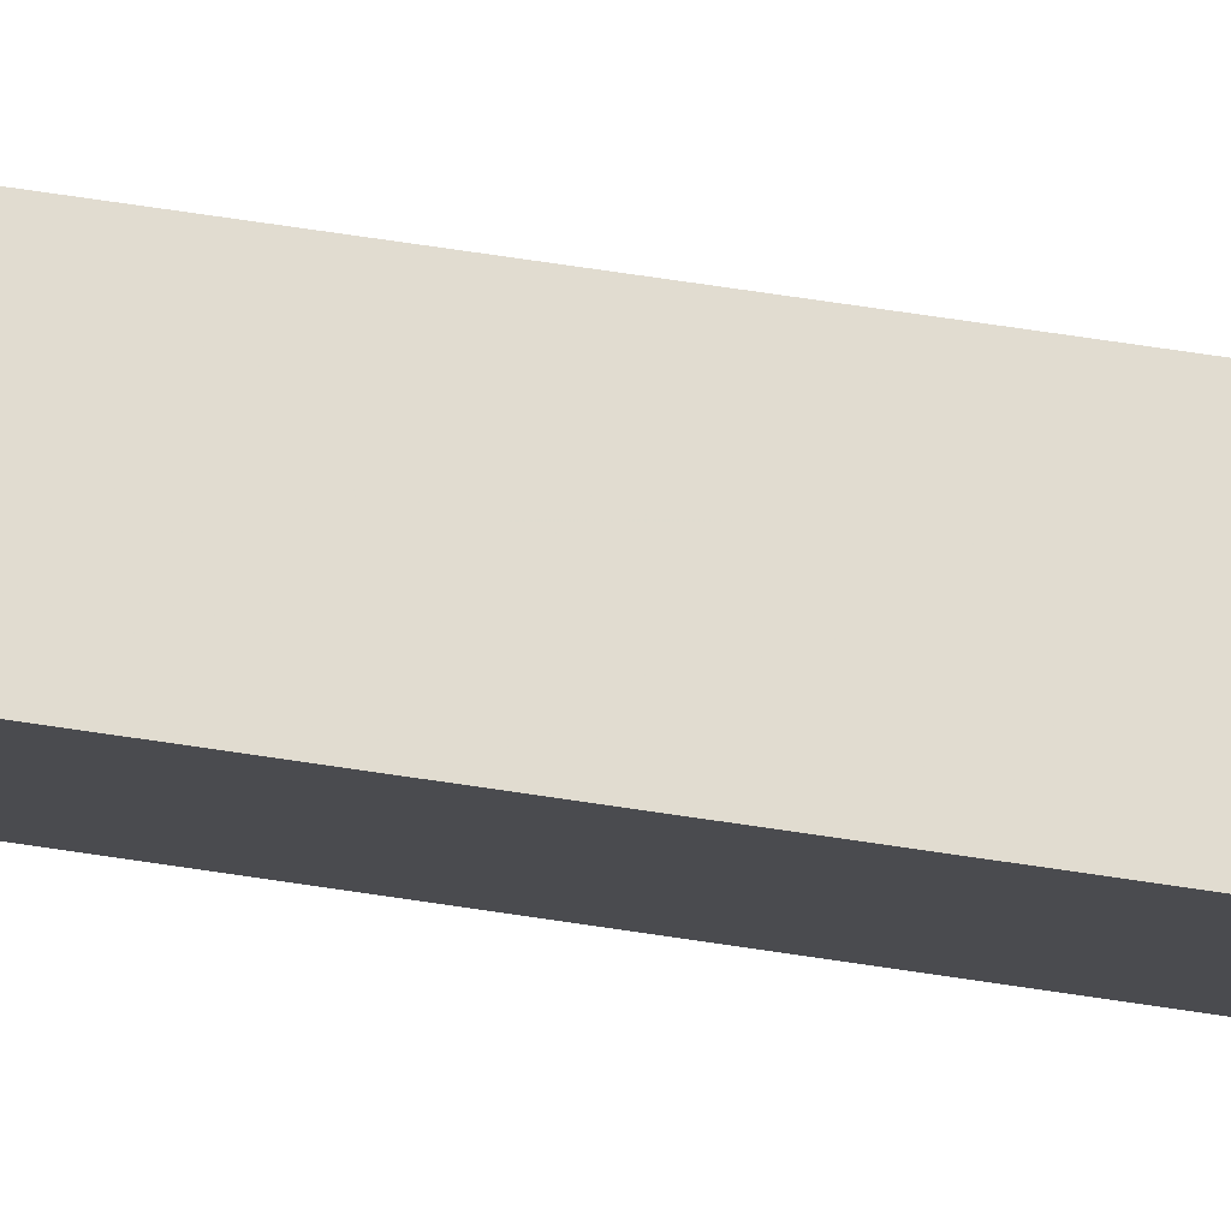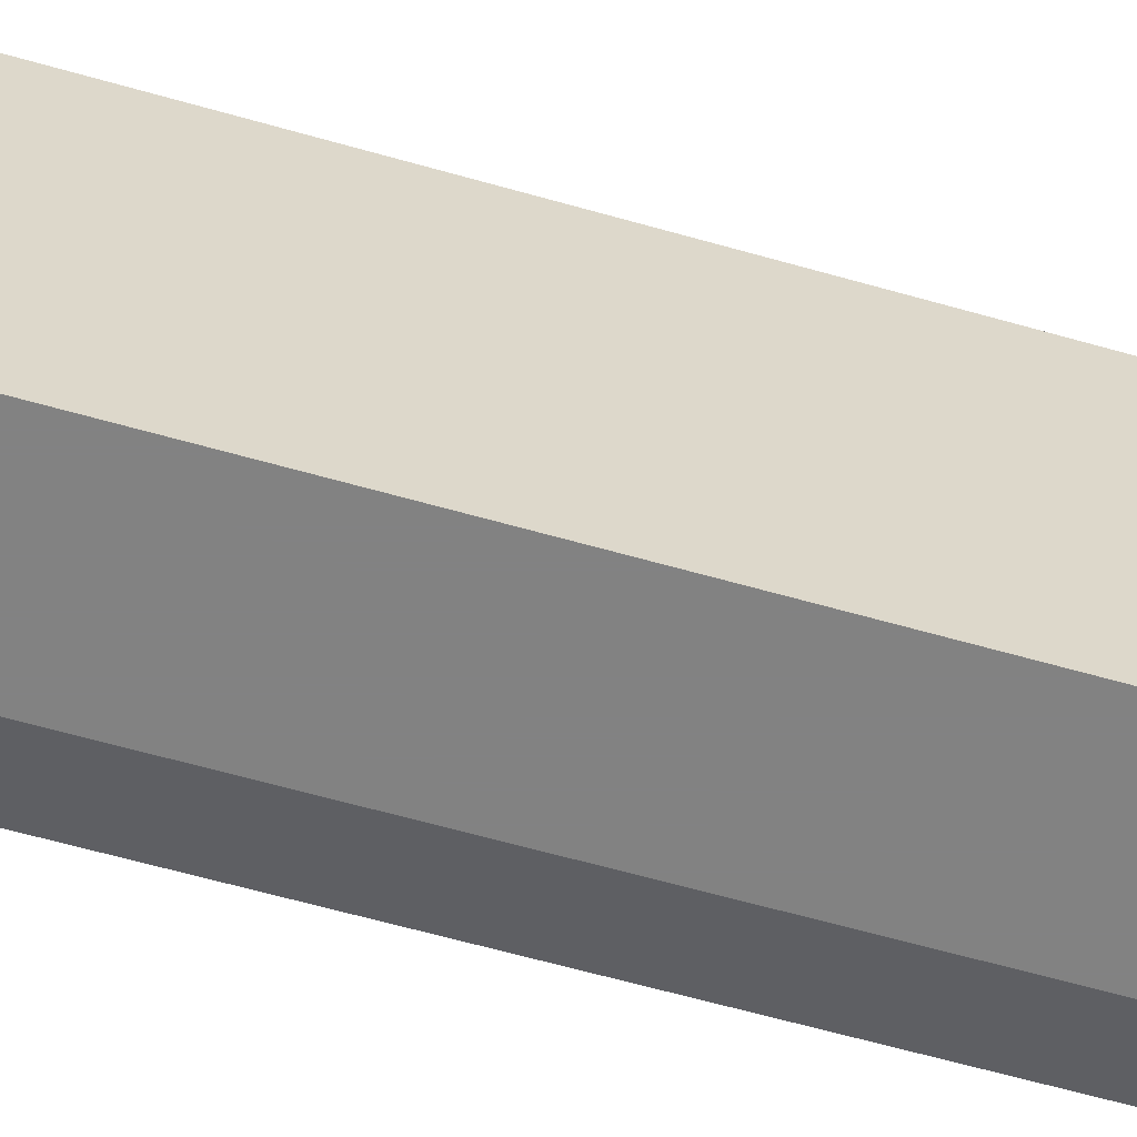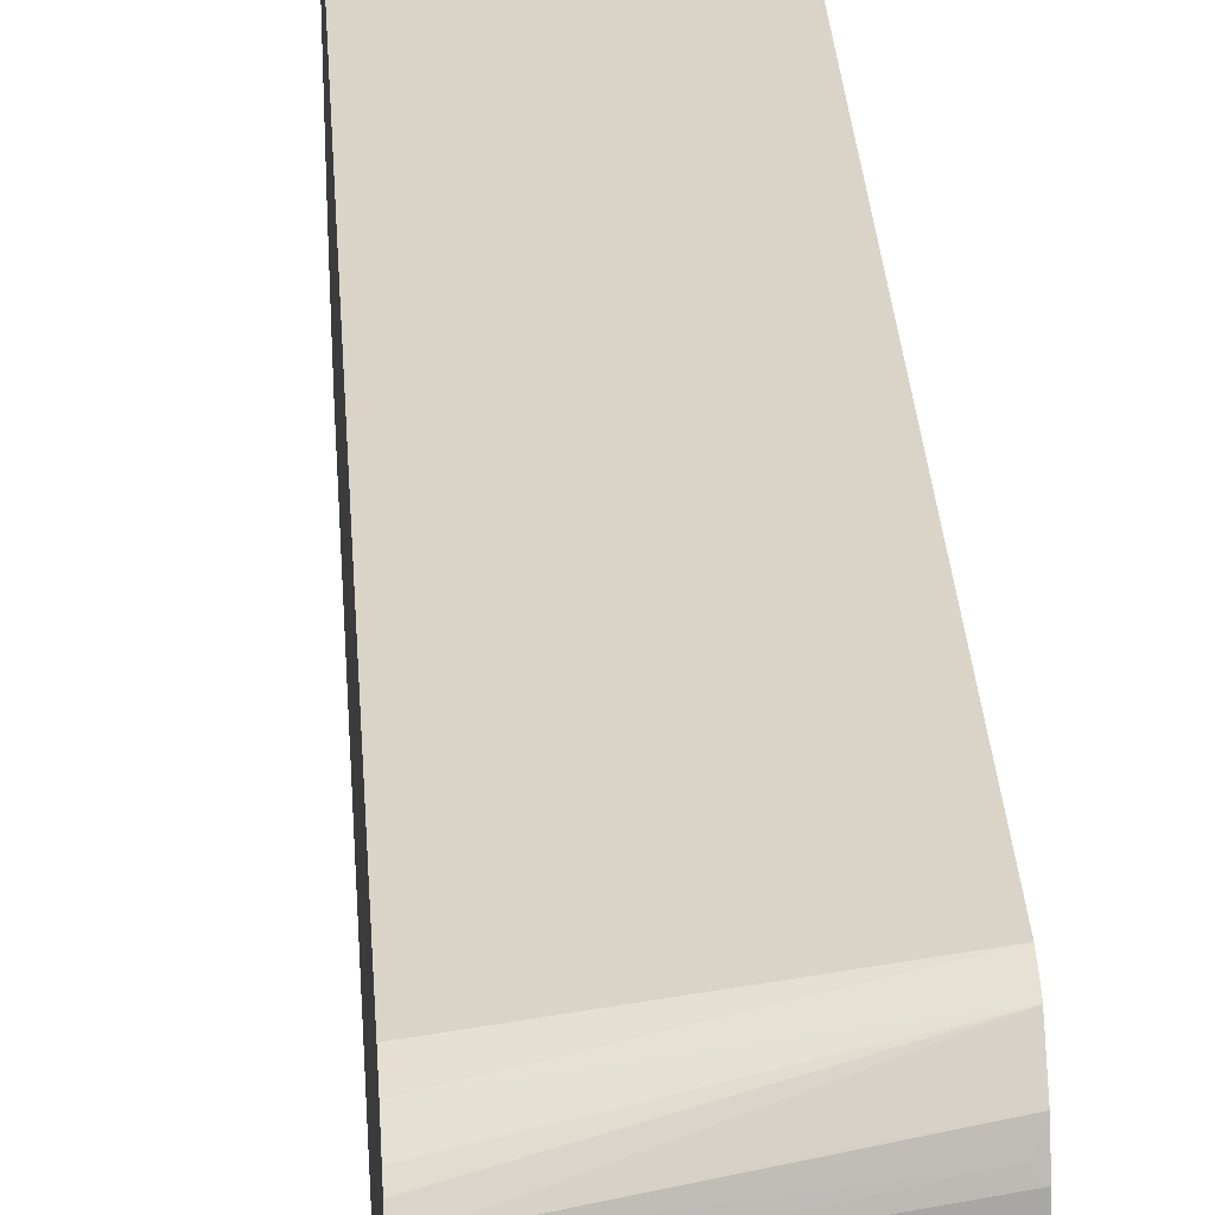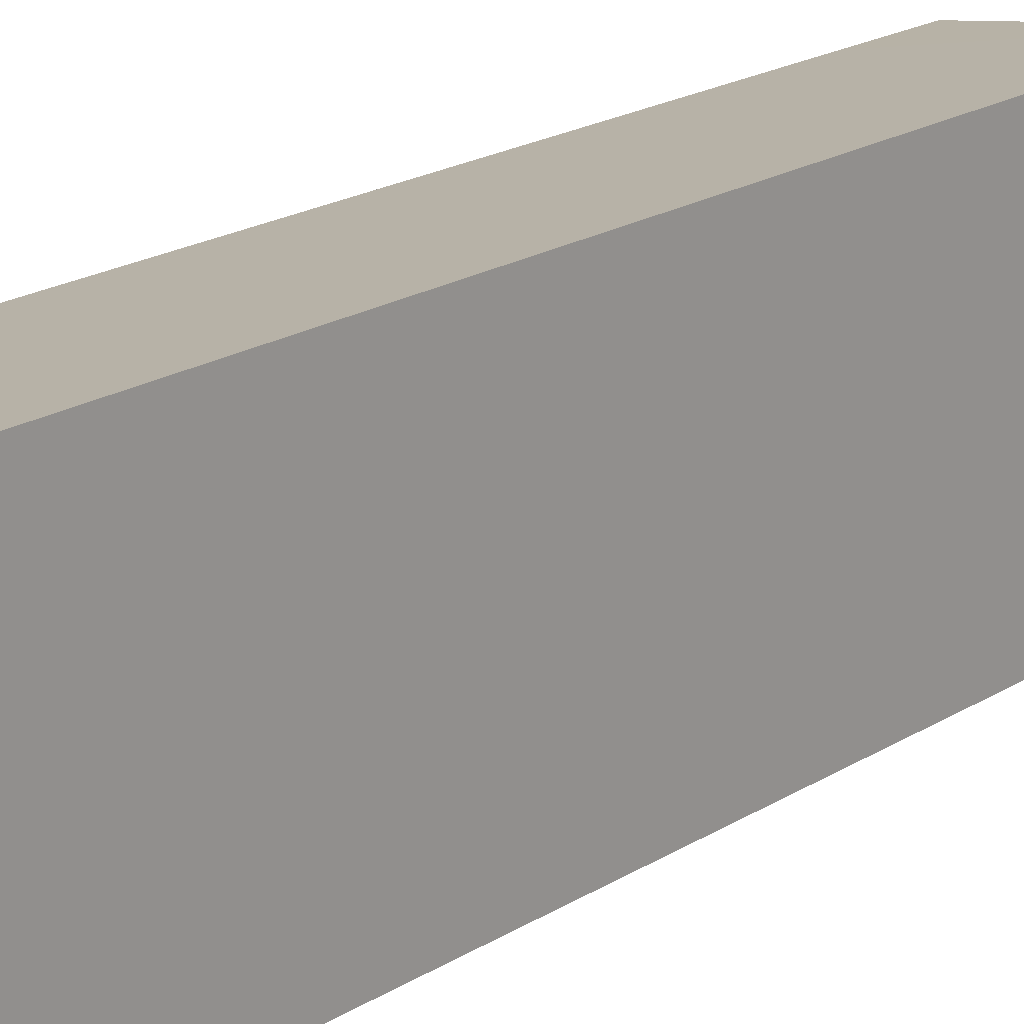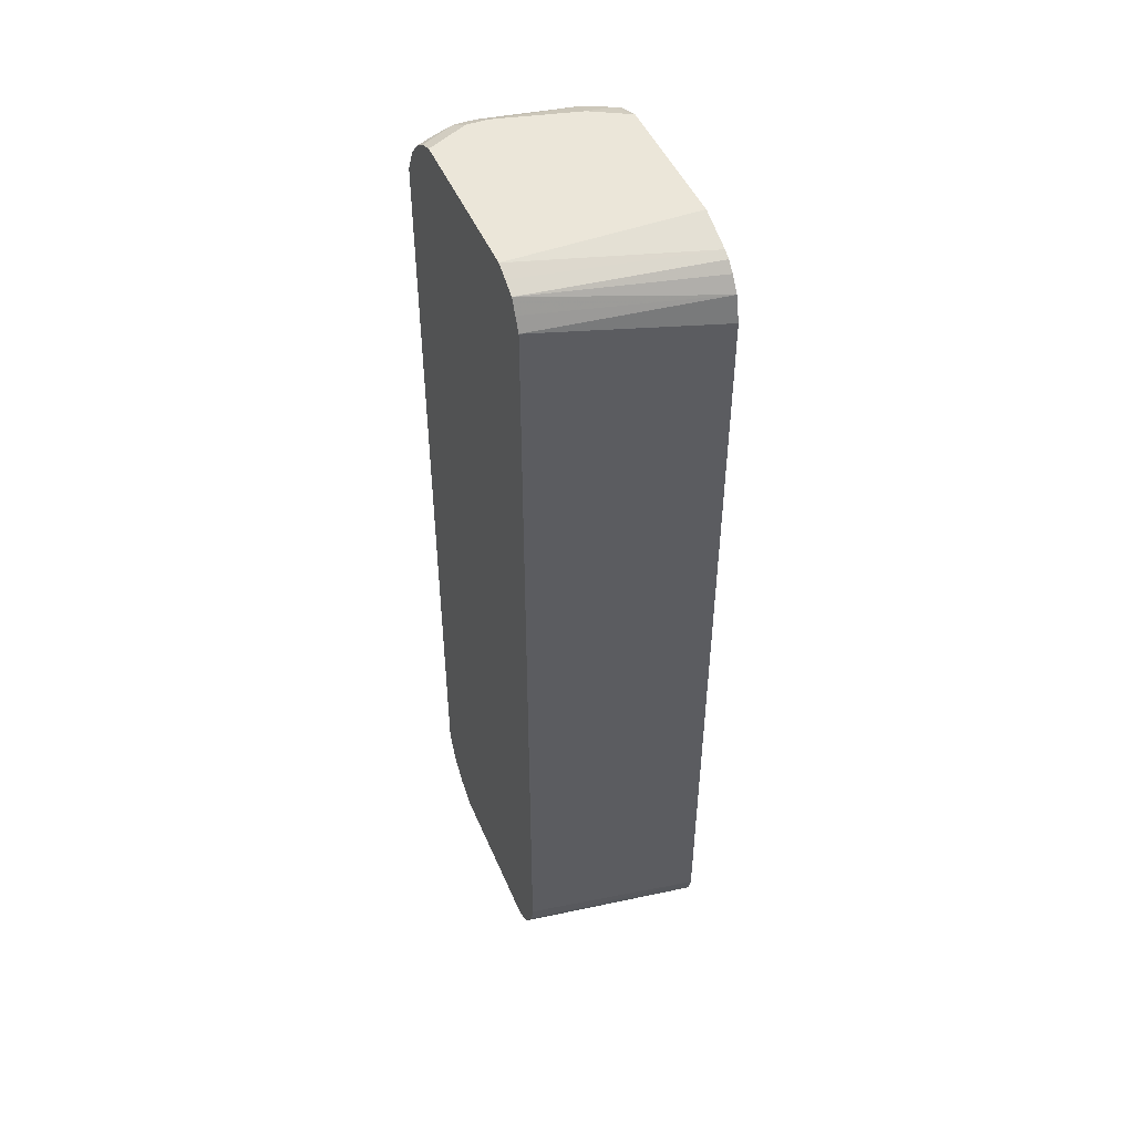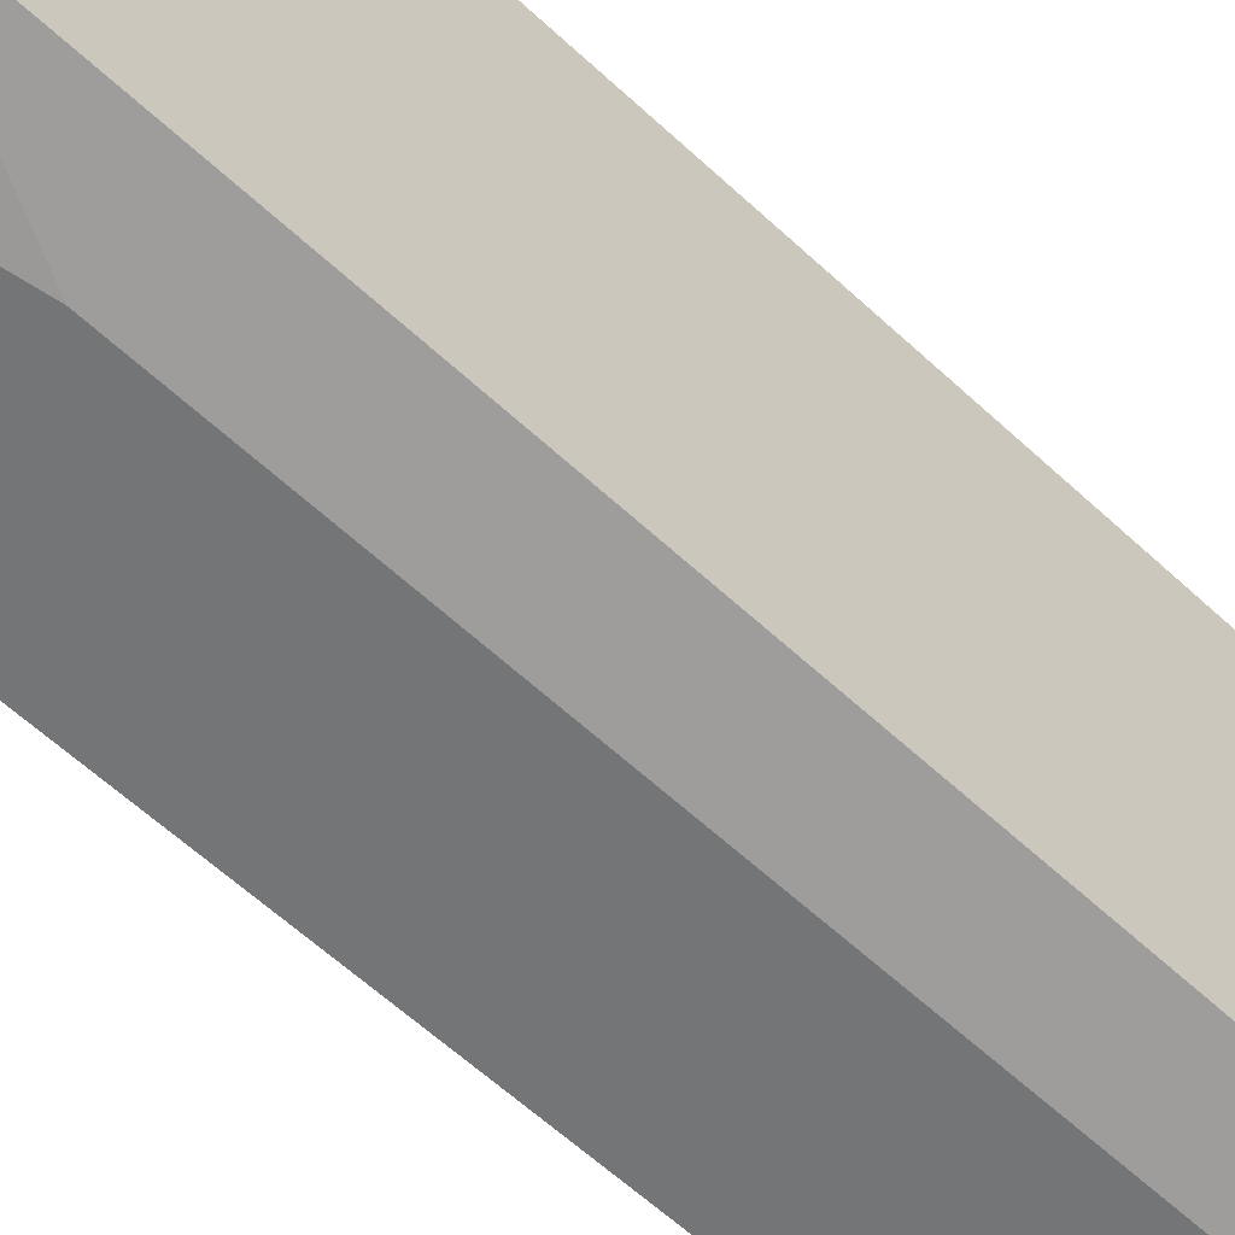
<metadata>
{"format":"obj","ext":"obj","renderer":"f3d","projection":"perspective","resolution":1024,"background":"white","views":[{"elev":78.7,"azim":98.2,"up":"+Z"},{"elev":-60.7,"azim":-106.4,"up":"+Z"},{"elev":32.1,"azim":-3.7,"up":"+Z"},{"elev":19.0,"azim":39.9,"up":"+Z"},{"elev":47.6,"azim":-22.4,"up":"+Y"},{"elev":-56.4,"azim":45.2,"up":"+Z"}]}
</metadata>
<code>
v 0.1899 -0.661 -0.216
v -0.09788 -0.6215 -0.2619
v -0.09788 -0.6542 -0.2619
v -0.09788 -0.657 -0.2625
v -0.09788 -0.6872 -0.2685
v 0.1899 -0.6876 -0.2227
v 0.1899 0.648 -0.216
v -0.09788 0.5563 -0.2619
v -0.09788 -0.7142 -0.2835
v 0.1899 -0.6937 -0.2257
v 0.1899 -0.6918 -0.2247
v 0.1899 0.6876 -0.2266
v -0.09788 0.6875 -0.262
v -0.09788 -0.7264 -0.292
v 0.1899 -0.7235 -0.2554
v -0.09788 -0.7417 -0.3055
v 0.1899 0.7102 -0.2422
v -0.09788 0.7308 -0.2838
v -0.09788 0.709 -0.2727
v 0.1899 -0.7249 -0.2569
v 0.18 -0.7363 -0.2782
v 0.1899 -0.7264 -0.2584
v -0.09788 -0.7523 -0.3267
v 0.1899 0.7242 -0.2554
v -0.09788 0.731 -0.284
v -0.09788 -0.7526 -0.3273
v 0.1899 -0.7413 -0.2881
v 0.1899 0.7307 -0.2683
v -0.09788 0.7419 -0.3057
v -0.09788 -0.7528 -0.3276
v 0.1309 -0.7528 -0.3273
v 0.1899 -0.7528 -0.3273
v 0.1899 0.7528 -0.3273
v 0.1636 0.7528 -0.3273
v -0.09788 0.7528 -0.3276
v -0.09788 0.7526 -0.3273
v -0.09788 -0.7528 -0.5891
v 0.1899 -0.7528 -0.5564
v 0.1899 0.7528 -0.5564
v -0.09788 0.7528 -0.5891
v -0.09788 -0.7526 -0.5895
v -0.03272 -0.7528 -0.6219
v 0.1309 -0.7528 -0.5891
v 0.1473 -0.7445 -0.6055
v 0.1899 -0.7416 -0.5804
v 0.1309 0.7528 -0.5891
v 0.1899 0.7344 -0.6035
v 0.18 0.7363 -0.6055
v -0.03272 0.7528 -0.6219
v -0.09788 0.7526 -0.5895
v -0.09788 -0.7419 -0.6111
v -0.06546 -0.7445 -0.6259
v -0.03272 -0.7417 -0.6437
v 0.04909 -0.7445 -0.6382
v 0.03275 -0.7528 -0.6219
v 0.1309 -0.7308 -0.6327
v 0.1899 -0.7298 -0.6022
v 0.1899 -0.7327 -0.5979
v 1.51e-05 0.7528 -0.6219
v 0.1418 0.7308 -0.6327
v 0.1899 0.7016 -0.6362
v 0.1691 0.7254 -0.6273
v -0.04362 0.7417 -0.6437
v -0.09788 0.7426 -0.614
v -0.09788 -0.731 -0.6327
v -0.04909 -0.7363 -0.6464
v 0.03275 -0.7417 -0.6437
v -0.09788 -0.698 -0.6656
v 0.1309 -0.709 -0.6437
v 0.1636 -0.6913 -0.6464
v 0.18 -0.6955 -0.6382
v 0.1899 -0.6879 -0.6333
v -0.01089 0.7417 -0.6437
v 0.1527 0.709 -0.6437
v 0.04365 0.6981 -0.6655
v 0.1636 0.6872 -0.6546
v 0.1899 0.6809 -0.6414
v -0.09788 0.6981 -0.6655
v -0.07363 0.7363 -0.6382
v -0.09788 0.7308 -0.6327
v -0.09788 -0.6981 -0.6655
v 0.03275 -0.6545 -0.6873
v -0.09788 -0.6545 -0.6873
v 0.1309 -0.6872 -0.6546
v 0.06543 -0.6586 -0.6791
v 0.1899 -0.6651 -0.6464
v 0.03275 0.6545 -0.6873
v 0.1899 0.6493 -0.6493
v 0.1899 0.6218 -0.6546
v 0.09817 0.5891 -0.6873
v -0.09788 0.6545 -0.6873
v 0.06543 -0.6218 -0.6873
v 0.1899 -0.6579 -0.648
v 0.1899 -0.6283 -0.6546
v 0.09817 -0.4255 -0.6873
f 46 48 60
f 46 60 59
f 47 61 62
f 47 62 60
f 44 55 54
f 47 60 48
f 49 63 50
f 49 59 73
f 49 73 63
f 53 68 67
f 51 65 52
f 52 65 66
f 52 66 53
f 53 67 54
f 53 66 68
f 54 67 56
f 56 69 70
f 44 58 45
f 56 67 69
f 50 63 64
f 44 57 58
f 33 59 49
f 44 54 56
f 30 38 32
f 56 70 71
f 30 32 31
f 33 39 46
f 33 46 59
f 33 49 40
f 33 40 35
f 33 35 34
f 37 41 42
f 44 56 57
f 38 43 44
f 39 47 48
f 39 48 46
f 40 49 50
f 41 51 52
f 41 52 42
f 42 52 53
f 42 53 54
f 42 54 55
f 43 55 44
f 38 44 45
f 56 71 57
f 82 95 92
f 59 60 73
f 74 76 75
f 75 76 87
f 76 77 88
f 76 88 89
f 76 89 90
f 76 90 87
f 78 80 79
f 82 83 91
f 82 91 87
f 82 87 90
f 82 90 95
f 82 92 85
f 85 92 93
f 85 93 86
f 89 94 95
f 89 95 90
f 92 94 93
f 92 95 94
f 30 43 38
f 71 86 72
f 70 86 71
f 70 85 86
f 70 82 85
f 60 62 74
f 60 74 75
f 60 75 73
f 61 76 74
f 61 74 62
f 61 77 76
f 63 73 75
f 63 75 87
f 63 87 91
f 57 71 72
f 63 91 78
f 63 79 64
f 64 79 80
f 65 81 66
f 66 81 68
f 67 68 82
f 67 82 69
f 69 82 84
f 69 84 70
f 70 84 82
f 63 78 79
f 30 55 43
f 68 83 82
f 30 37 42
f 1 47 39
f 1 39 33
f 1 33 28
f 1 28 24
f 1 24 17
f 1 17 12
f 1 12 7
f 1 7 8
f 1 8 2
f 2 8 13
f 2 13 19
f 2 19 18
f 2 18 25
f 2 25 29
f 2 29 36
f 2 36 35
f 2 35 40
f 2 40 50
f 2 50 64
f 1 61 47
f 1 77 61
f 1 88 77
f 1 89 88
f 30 42 55
f 1 3 4
f 1 4 5
f 1 5 6
f 1 6 11
f 1 11 10
f 1 10 15
f 1 15 20
f 1 20 22
f 2 64 80
f 1 22 27
f 1 32 38
f 1 38 45
f 1 45 58
f 1 58 57
f 1 57 72
f 1 72 86
f 1 86 93
f 1 93 94
f 1 94 89
f 1 27 32
f 2 80 78
f 1 2 3
f 2 91 83
f 12 18 19
f 12 19 13
f 15 16 20
f 16 21 22
f 16 22 20
f 16 23 21
f 17 24 18
f 21 23 26
f 21 26 27
f 12 17 18
f 21 27 22
f 24 29 25
f 26 30 27
f 27 30 31
f 27 31 32
f 28 33 34
f 28 34 35
f 28 35 36
f 28 36 29
f 2 78 91
f 24 28 29
f 10 16 15
f 18 24 25
f 9 14 10
f 2 68 81
f 10 14 16
f 2 81 65
f 2 65 51
f 2 51 41
f 2 41 37
f 2 37 30
f 2 30 26
f 2 23 16
f 2 16 14
f 2 26 23
f 2 9 5
f 7 13 8
f 7 12 13
f 2 14 9
f 5 11 6
f 5 10 11
f 2 83 68
f 2 4 3
f 2 5 4
f 5 9 10

</code>
